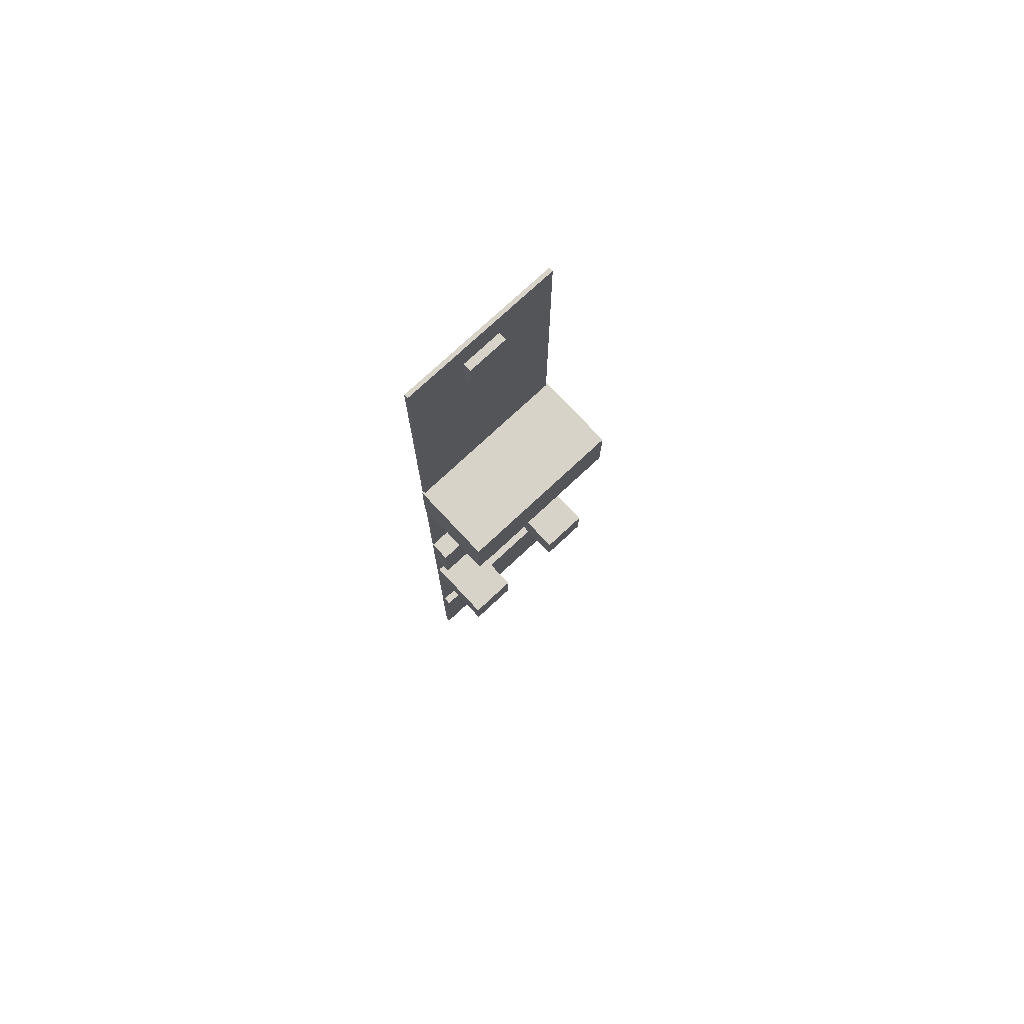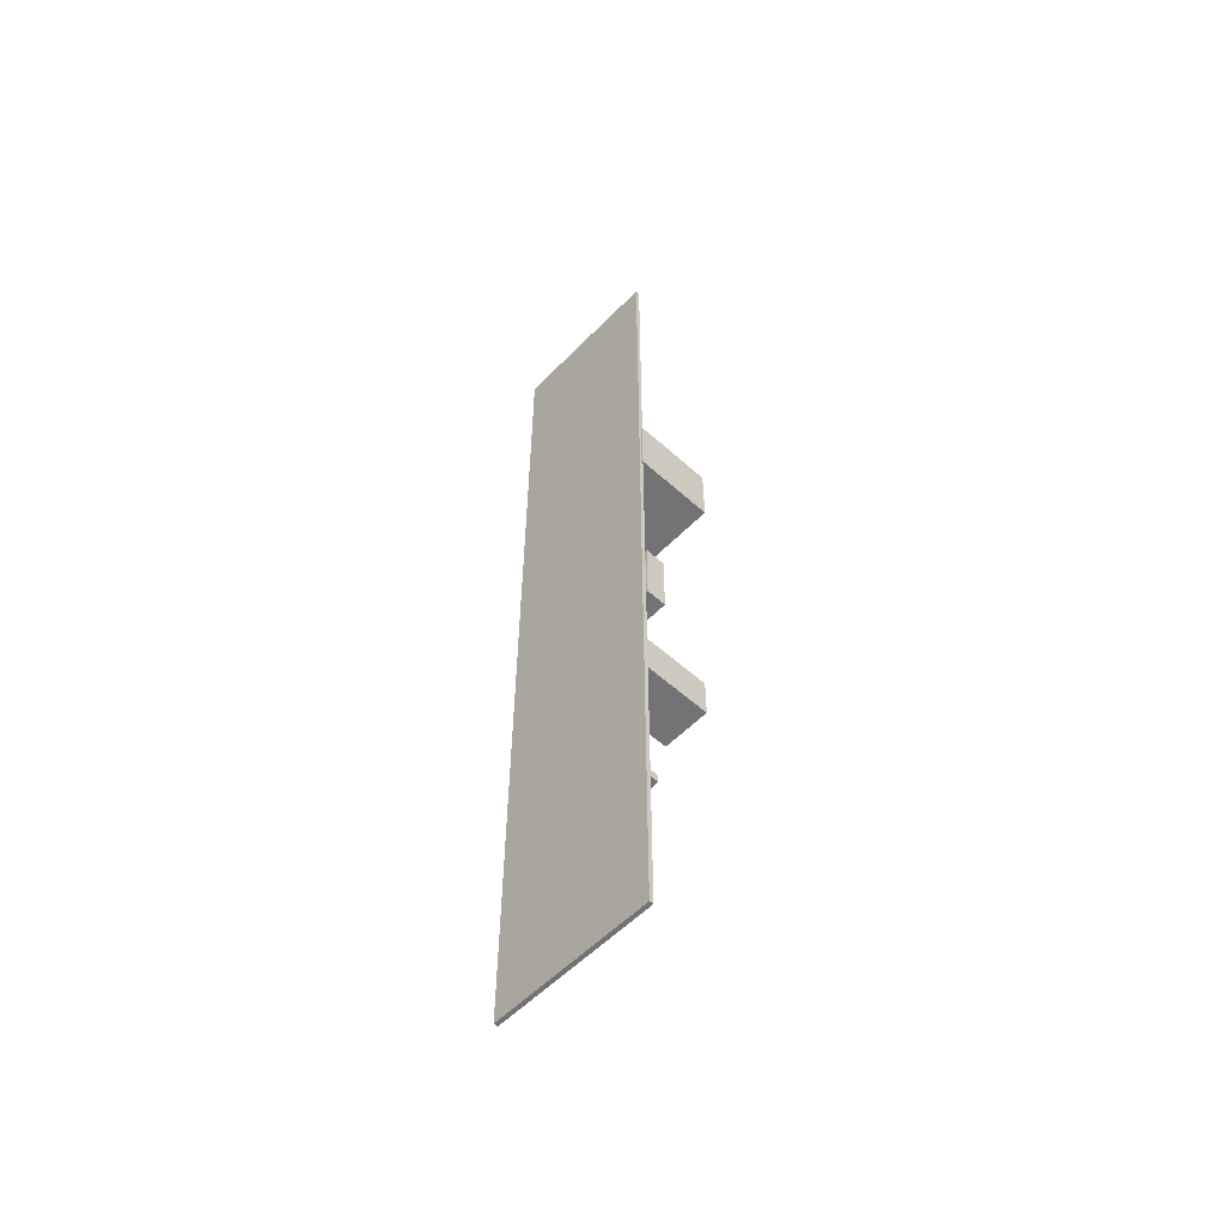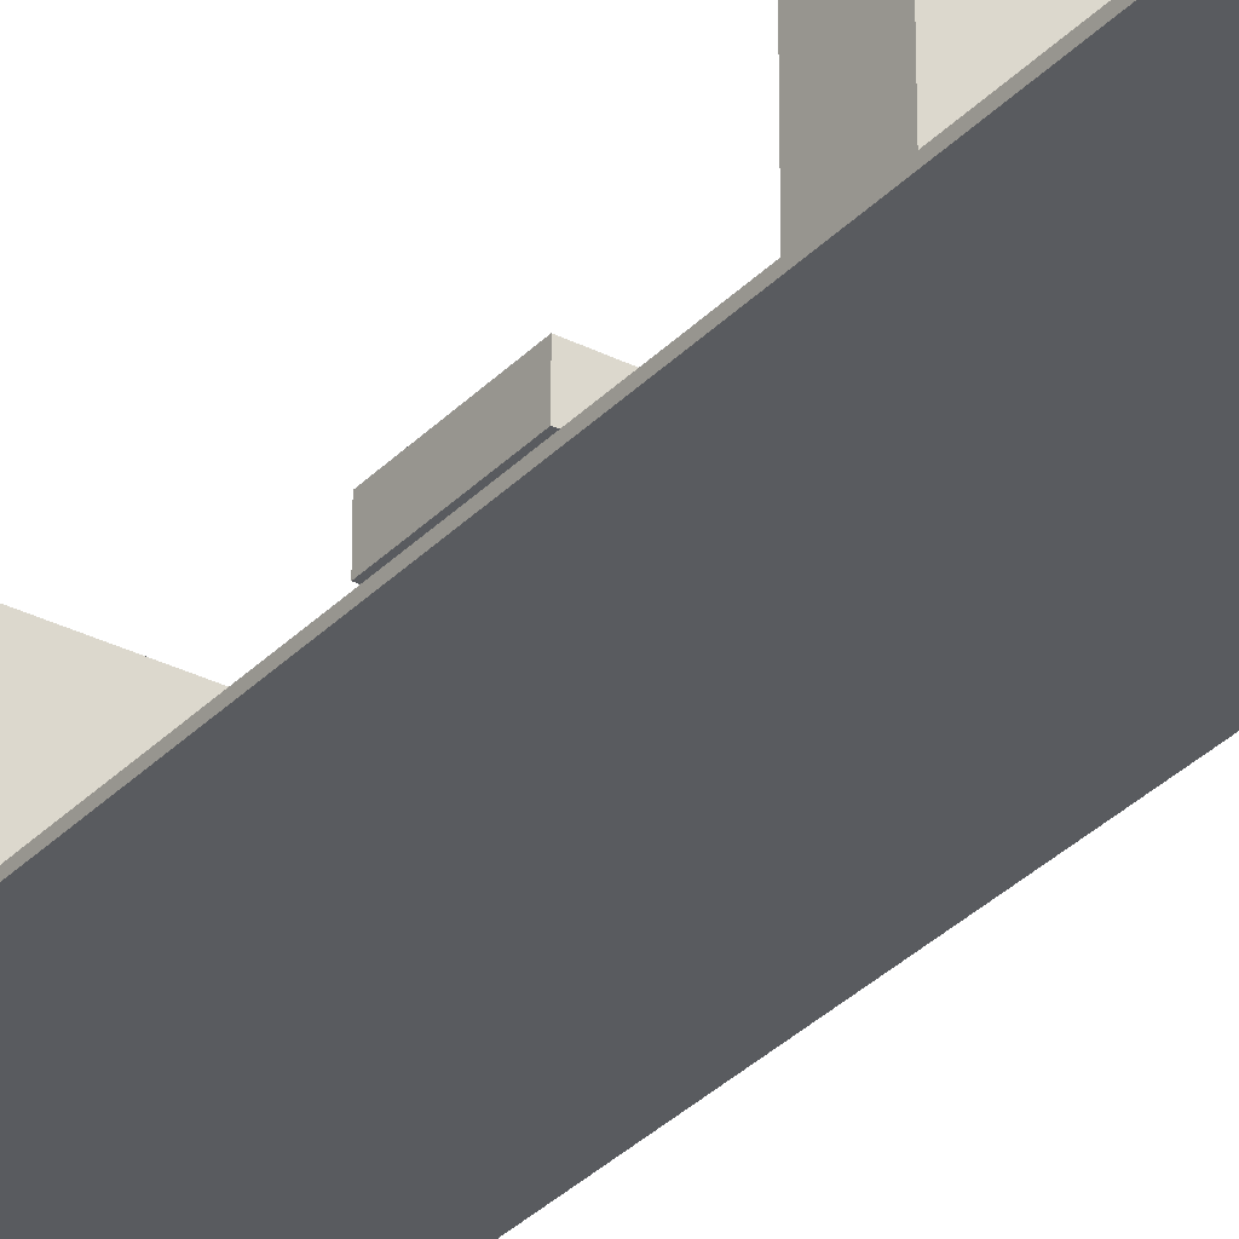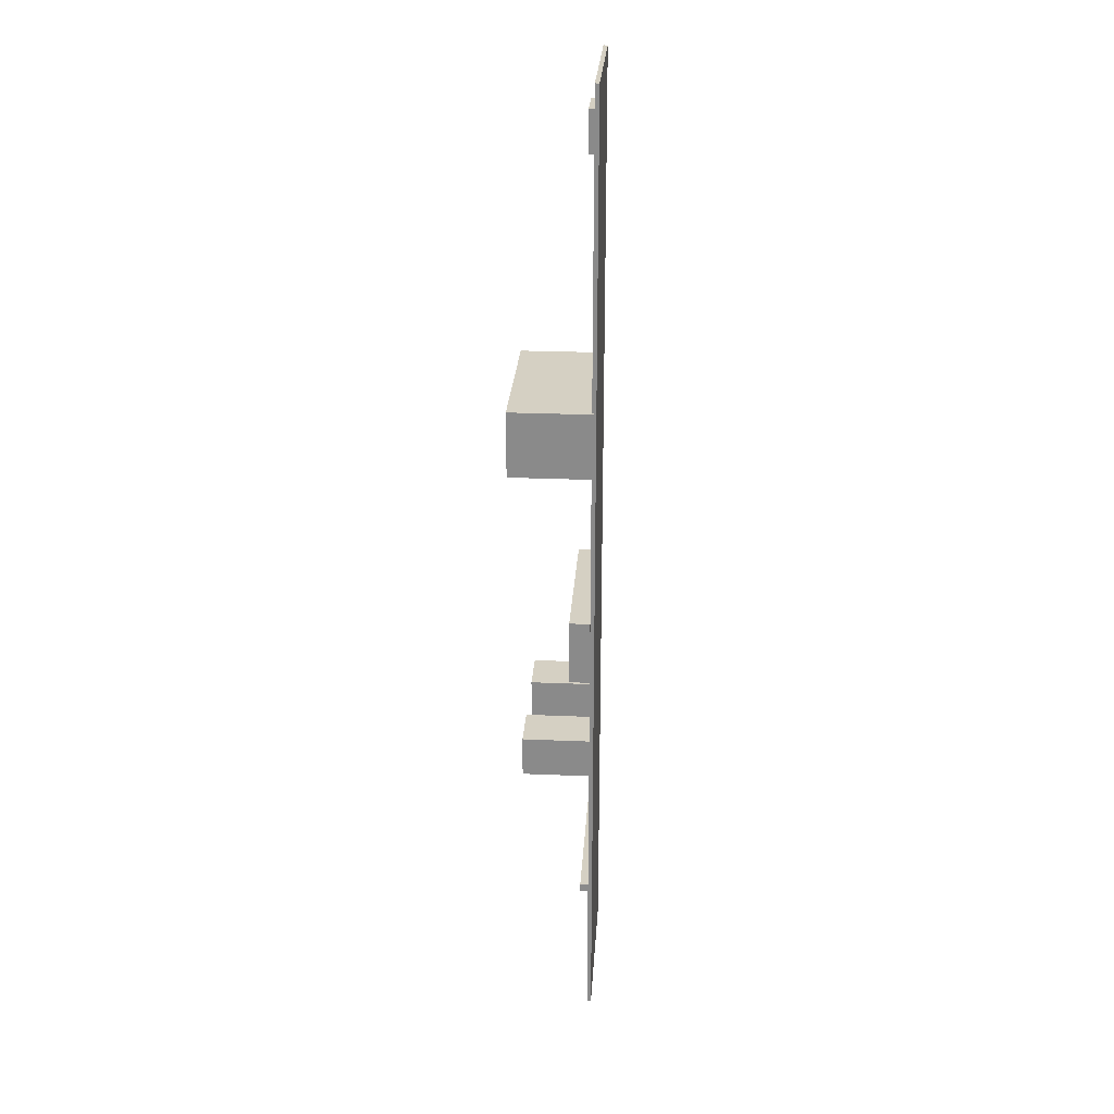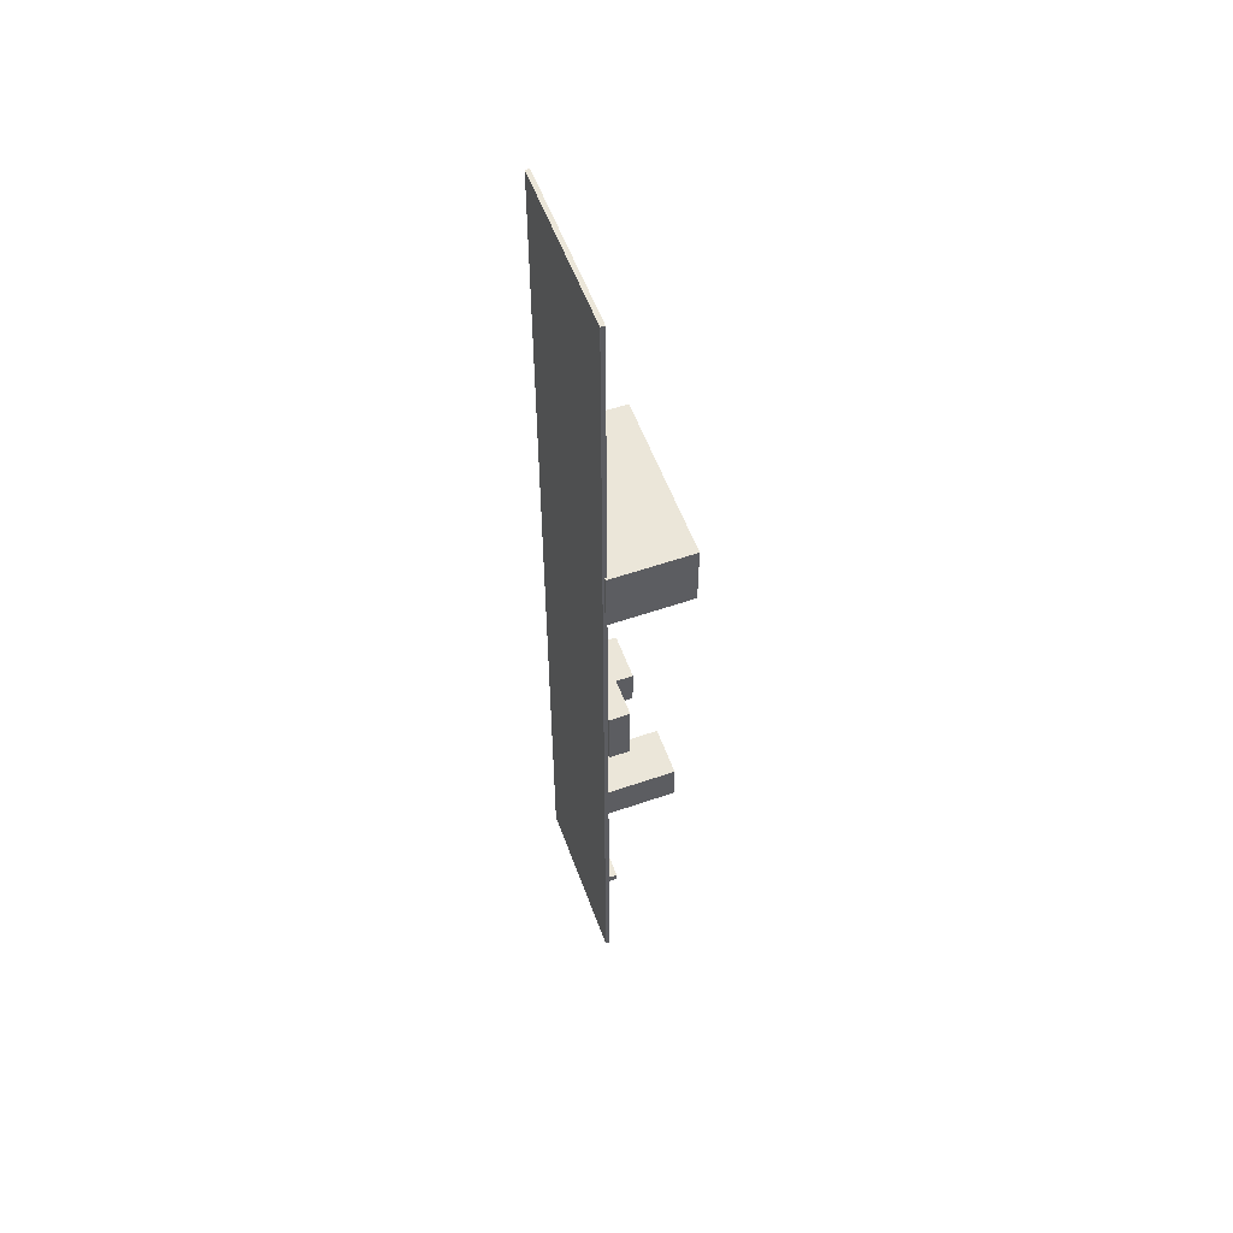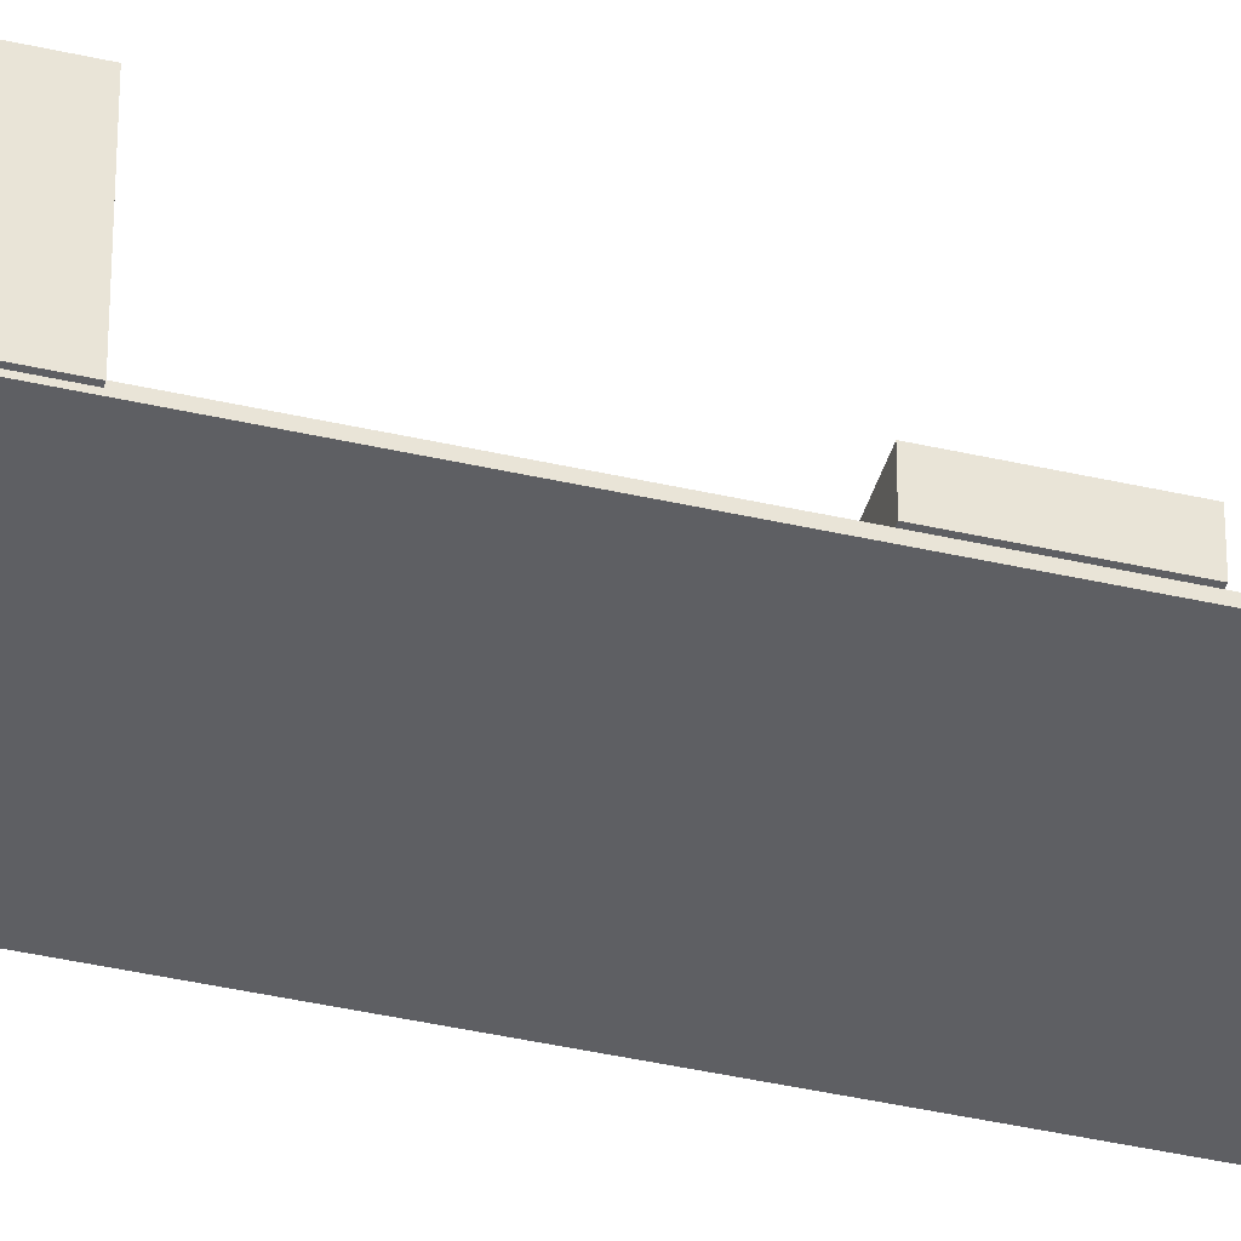
<metadata>
{"format":"obj","ext":"obj","renderer":"f3d","projection":"perspective","resolution":1024,"background":"white","views":[{"elev":75.8,"azim":137.0,"up":"+Z"},{"elev":-56.0,"azim":46.6,"up":"+Z"},{"elev":-32.2,"azim":144.6,"up":"+Y"},{"elev":26.0,"azim":-86.2,"up":"+Z"},{"elev":55.8,"azim":70.0,"up":"+Z"},{"elev":-40.9,"azim":74.3,"up":"+Y"}]}
</metadata>
<code>
o 立方体
v 20 -0.5 -20
v 20 0.5 -20
v 20 -0.5 220
v 20 0.5 220
v -20 -0.5 -20
v -20 0.5 -20
v -20 -0.5 220
v -20 0.5 220
v 20 0.5 15.01
v 20 2.5 15.01
v 20 0.5 17.01
v 20 2.5 17.01
v -20 0.5 15.01
v -20 2.5 15.01
v -20 0.5 17.01
v -20 2.5 17.01
v 19.99 0.07084 49.68
v 19.99 16.93 49.68
v 19.99 0.07084 59.68
v 19.99 16.93 59.68
v 8.191 0.07084 49.68
v 8.191 16.93 49.68
v 8.191 0.07084 59.68
v 8.191 16.93 59.68
v -8.173 0.07084 49.68
v -8.173 16.93 49.68
v -8.173 0.07084 59.68
v -8.173 16.93 59.68
v -19.97 0.07084 49.68
v -19.97 16.93 49.68
v -19.97 0.07084 59.68
v -19.97 16.93 59.68
v 20.5 0.5 76.48
v 20.5 5.5 76.48
v 20.5 0.5 92.48
v 20.5 5.5 92.48
v -20.5 0.5 76.48
v -20.5 5.5 76.48
v -20.5 0.5 92.48
v -20.5 5.5 92.48
v 20.5 0 129.9
v 20.5 20 129.9
v 20.5 0 145.9
v 20.5 20 145.9
v -20.5 0 129.9
v -20.5 20 129.9
v -20.5 0 145.9
v -20.5 20 145.9
v 5 0.5 201.3
v 5 2.5 201.3
v 5 0.5 211.3
v 5 2.5 211.3
v -5 0.5 201.3
v -5 2.5 201.3
v -5 0.5 211.3
v -5 2.5 211.3
f 2 3 1
f 4 7 3
f 8 5 7
f 6 1 5
f 7 1 3
f 4 6 8
f 10 11 9
f 12 15 11
f 16 13 15
f 14 9 13
f 15 9 11
f 12 14 16
f 18 19 17
f 20 23 19
f 24 21 23
f 22 17 21
f 23 17 19
f 20 22 24
f 26 27 25
f 28 31 27
f 32 29 31
f 30 25 29
f 31 25 27
f 28 30 32
f 34 35 33
f 36 39 35
f 40 37 39
f 38 33 37
f 39 33 35
f 36 38 40
f 42 43 41
f 44 47 43
f 48 45 47
f 46 41 45
f 47 41 43
f 44 46 48
f 50 51 49
f 52 55 51
f 56 53 55
f 54 49 53
f 55 49 51
f 52 54 56
f 2 4 3
f 4 8 7
f 8 6 5
f 6 2 1
f 7 5 1
f 4 2 6
f 10 12 11
f 12 16 15
f 16 14 13
f 14 10 9
f 15 13 9
f 12 10 14
f 18 20 19
f 20 24 23
f 24 22 21
f 22 18 17
f 23 21 17
f 20 18 22
f 26 28 27
f 28 32 31
f 32 30 29
f 30 26 25
f 31 29 25
f 28 26 30
f 34 36 35
f 36 40 39
f 40 38 37
f 38 34 33
f 39 37 33
f 36 34 38
f 42 44 43
f 44 48 47
f 48 46 45
f 46 42 41
f 47 45 41
f 44 42 46
f 50 52 51
f 52 56 55
f 56 54 53
f 54 50 49
f 55 53 49
f 52 50 54

</code>
